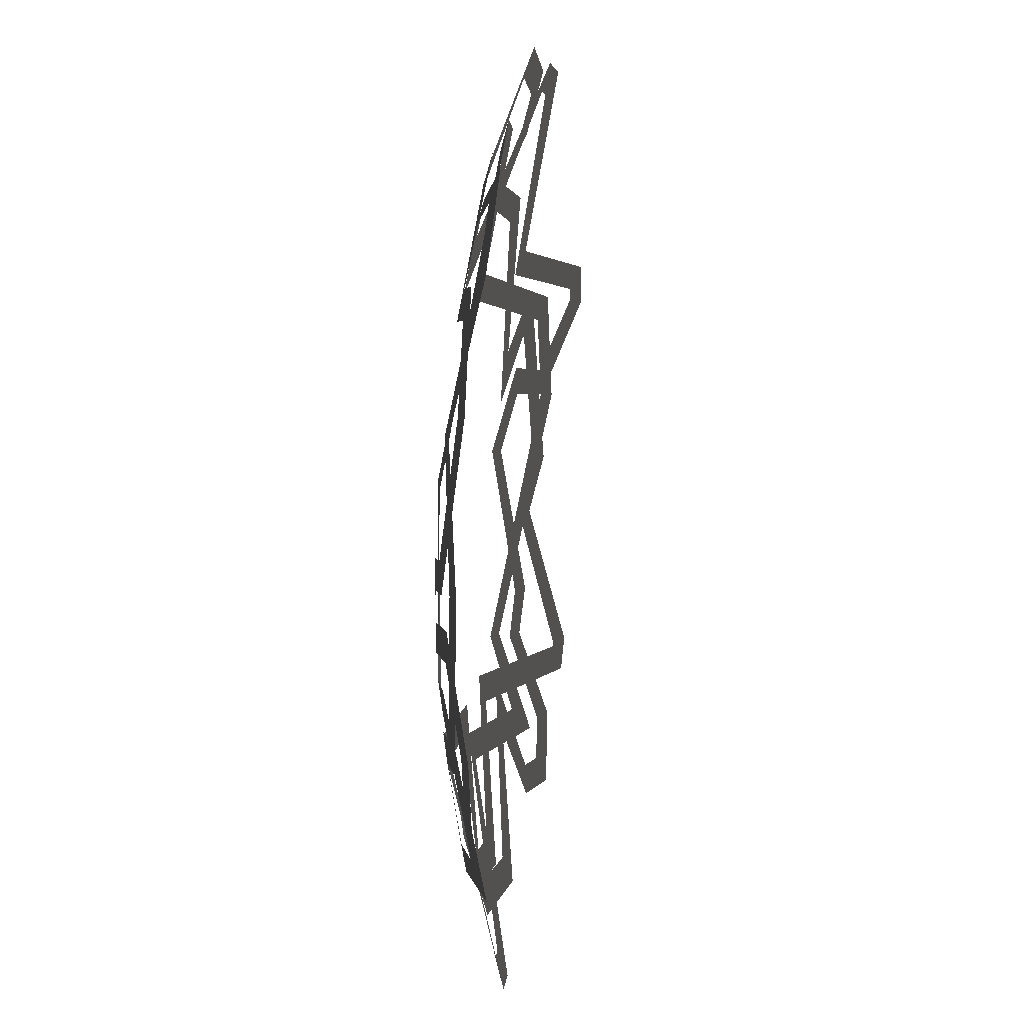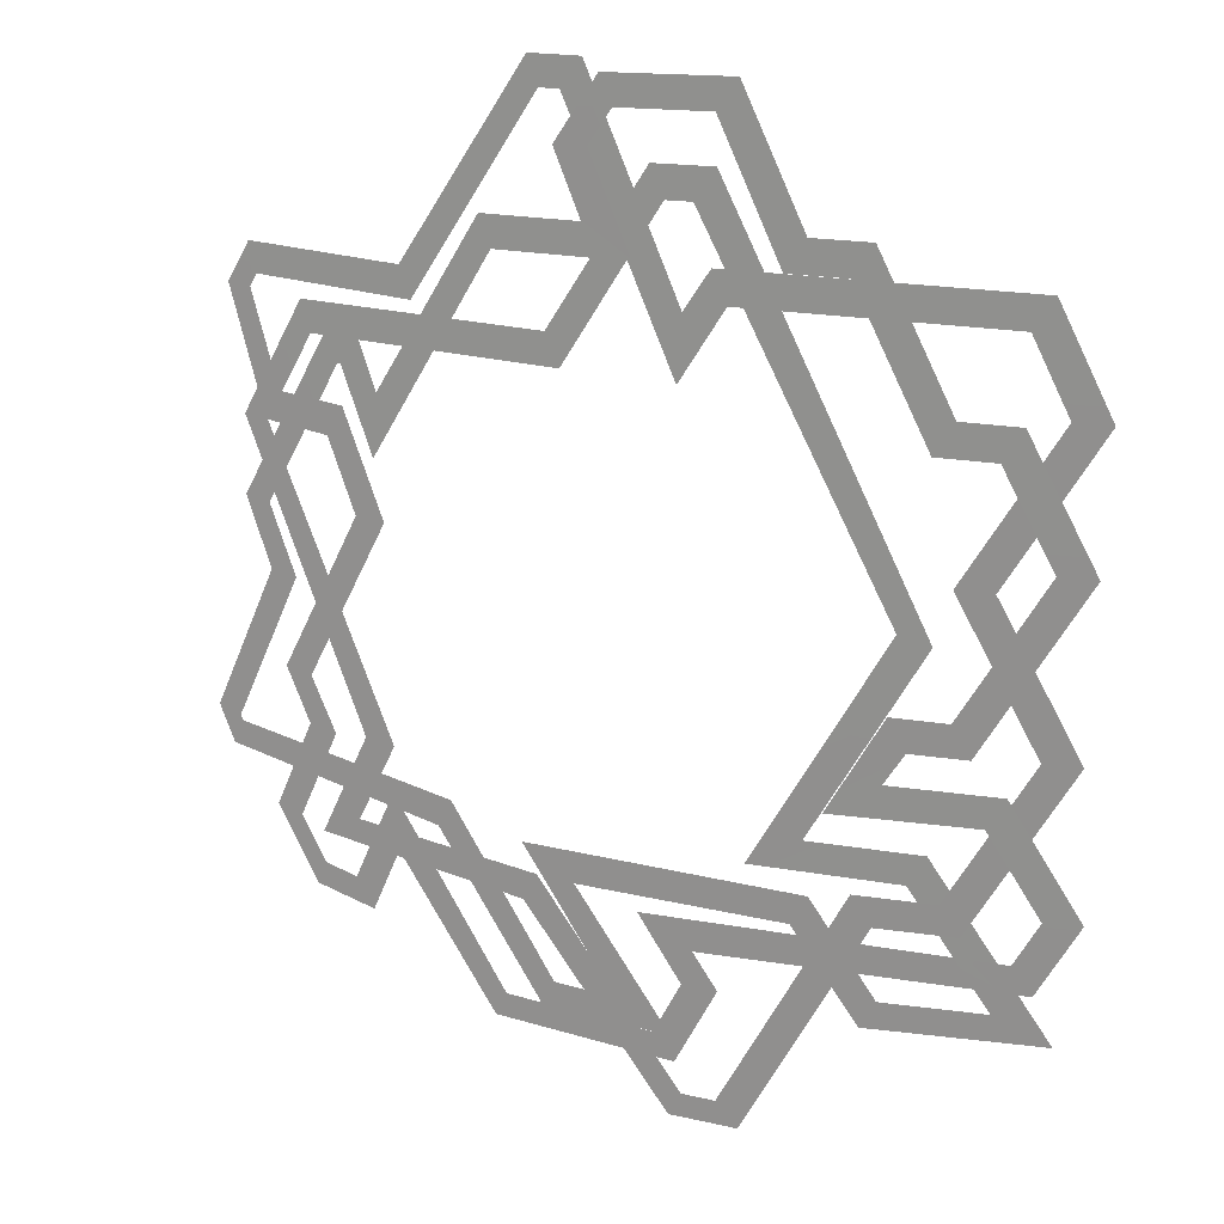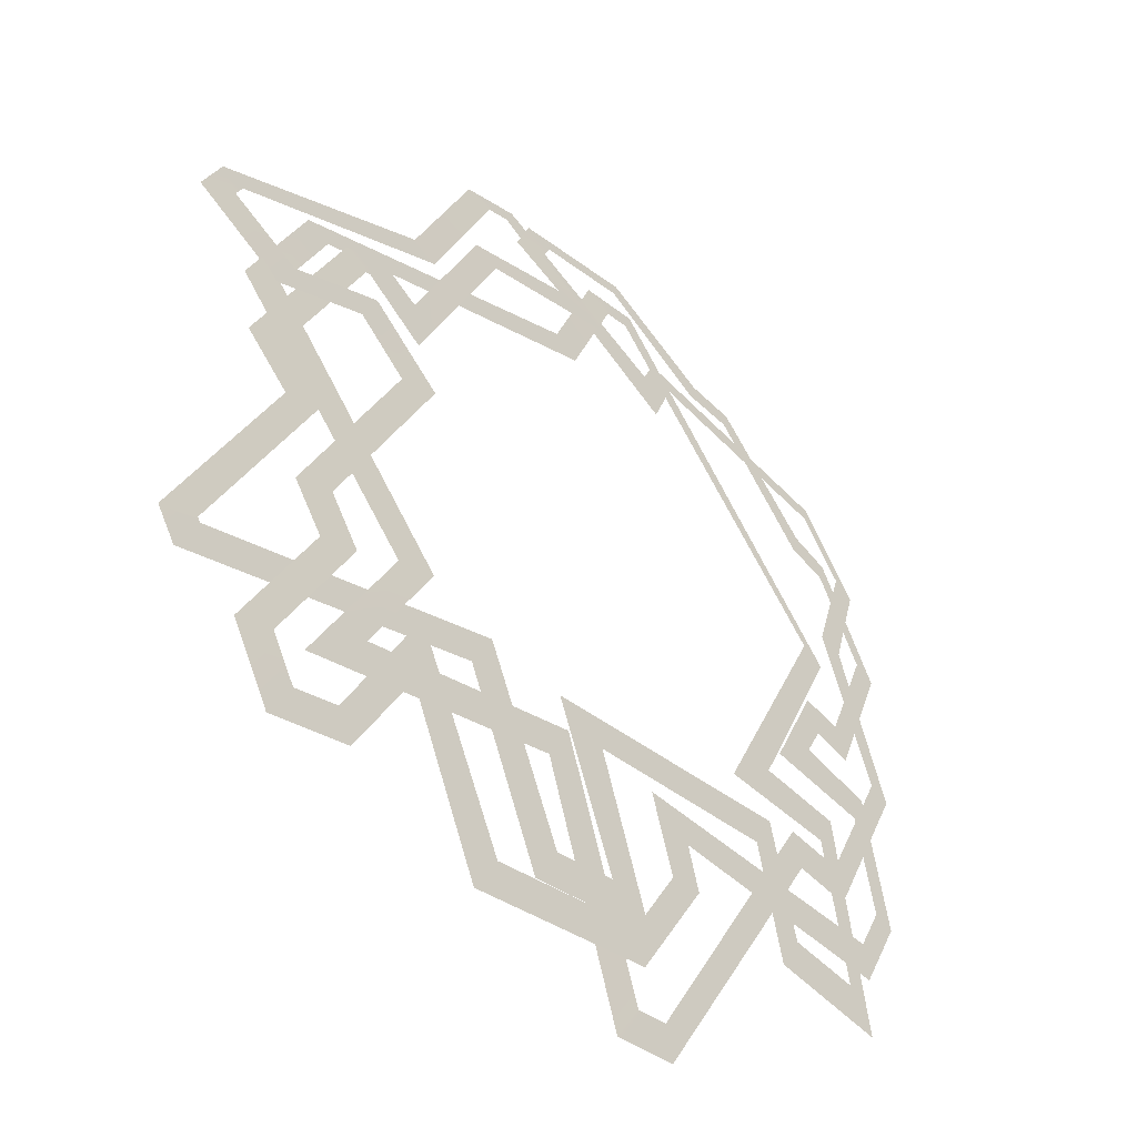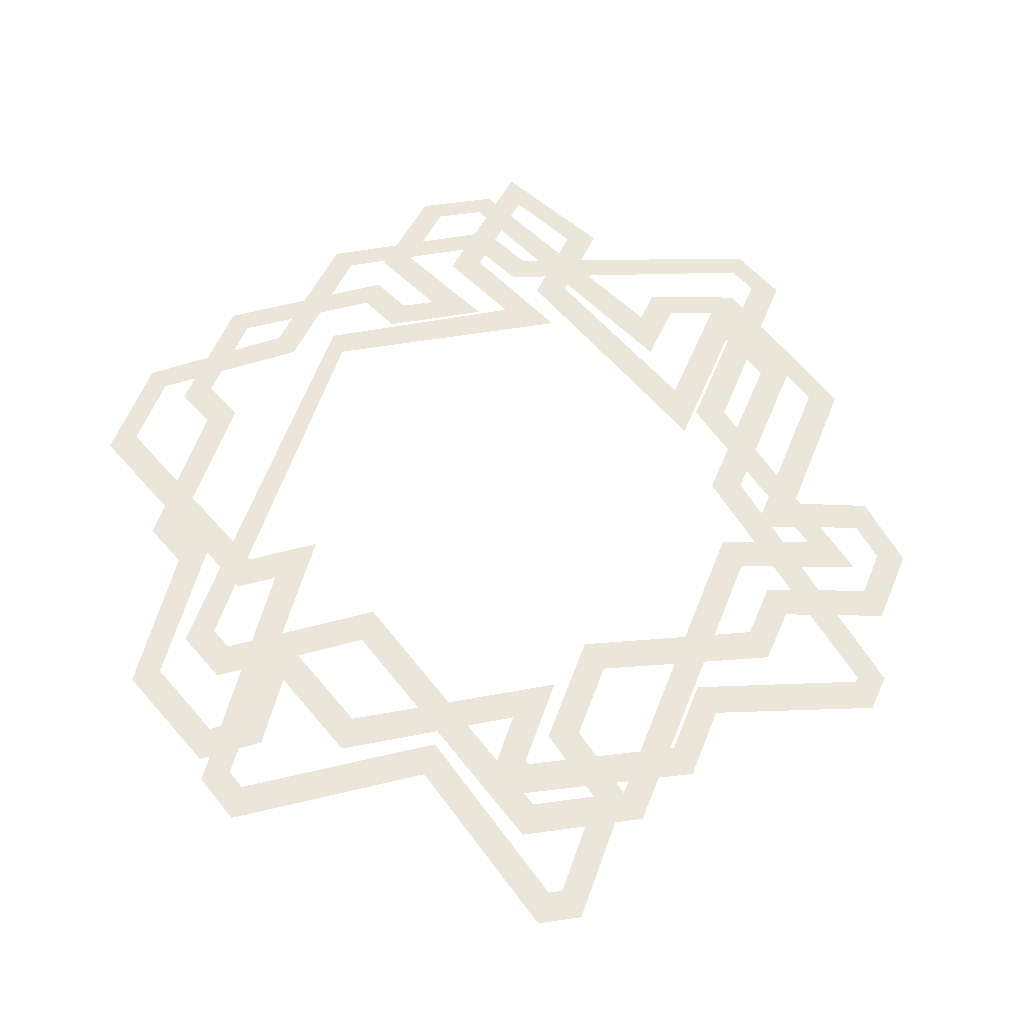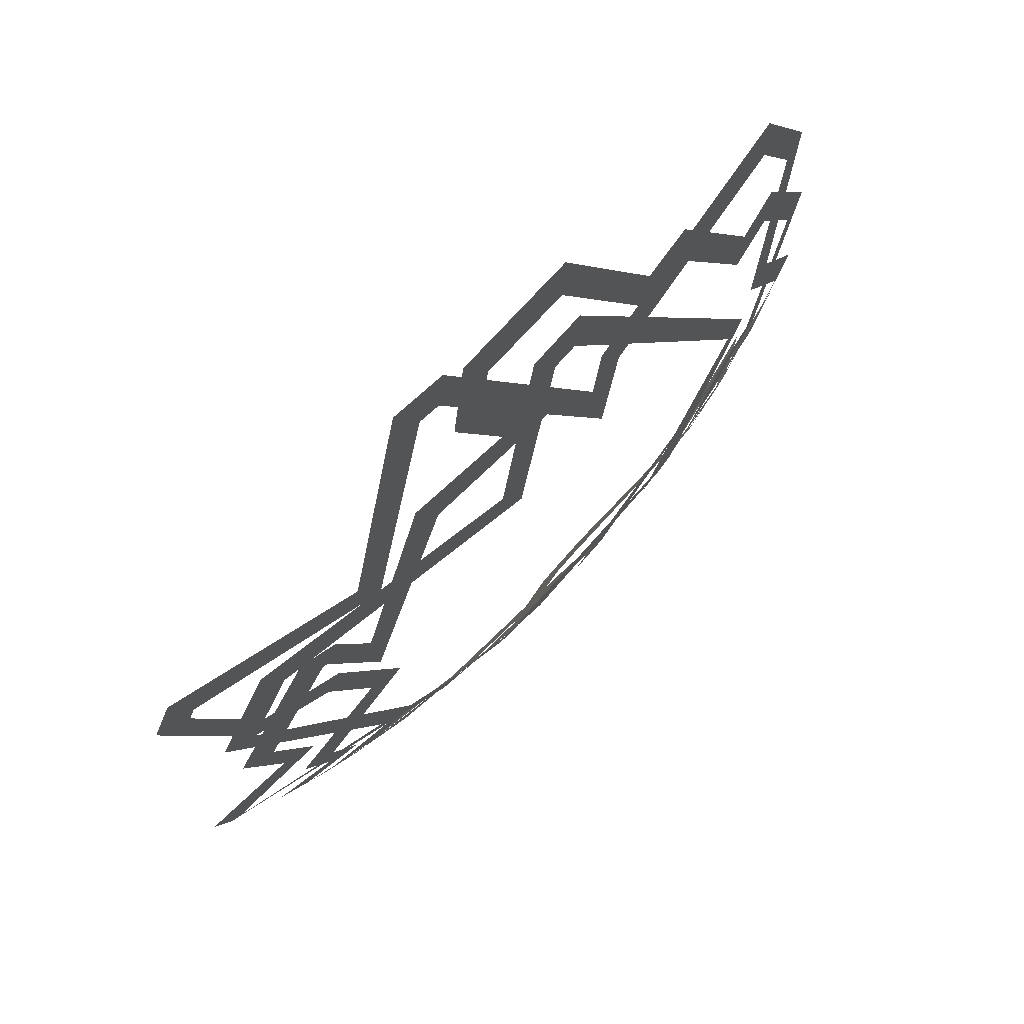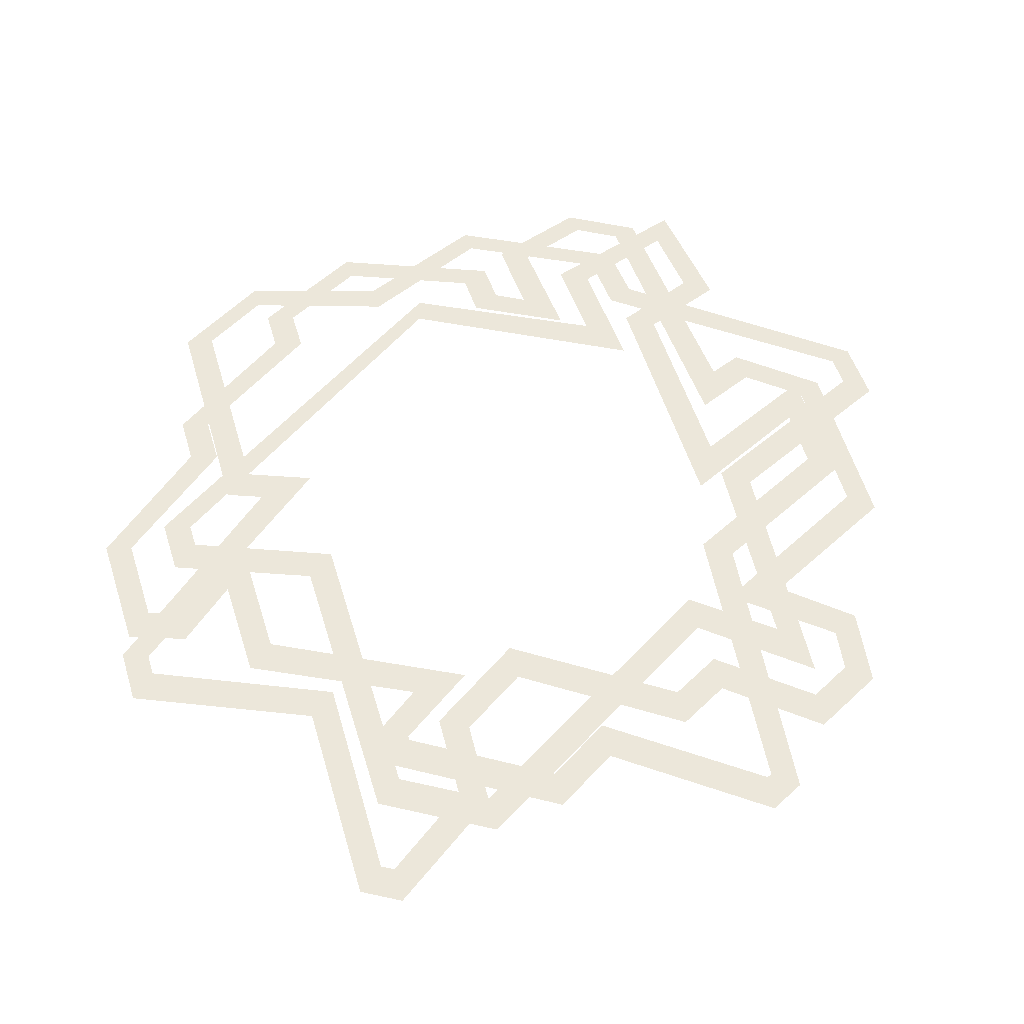
<metadata>
{"format":"obj","ext":"obj","renderer":"f3d","projection":"perspective","resolution":1024,"background":"white","views":[{"elev":1.5,"azim":93.3,"up":"+Y"},{"elev":17.8,"azim":26.1,"up":"+Y"},{"elev":-39.1,"azim":-45.8,"up":"+Y"},{"elev":55.1,"azim":-128.6,"up":"+Z"},{"elev":74.5,"azim":-48.7,"up":"+Y"},{"elev":51.6,"azim":-106.3,"up":"+Z"}]}
</metadata>
<code>
g Shield_level1_lines3
v 0.2683 -0.2106 -0.01343
v 0.1989 -0.2508 -0.01205
v 0.3692 0.04419 -0.02254
v 0.409 0.03343 -0.02824
v 0.4097 -0.2106 -0.03178
v 0.3868 -0.2502 -0.03162
v 0.5452 -0.4433 -0.09471
v 0.4778 -0.406 -0.07134
v 0.3262 -0.4468 -0.05425
v 0.4778 -0.406 -0.07134
v 0.3489 -0.4076 -0.04921
v 0.2506 -0.3202 -0.02403
v 0.2736 -0.2804 -0.0208
v -0.02316 -0.321 -0.0224
v -0.09256 -0.2806 -0.02315
v 0.0881 -0.5084 -0.05454
v 0.01814 -0.4696 -0.04719
v -0.08861 -0.5084 -0.06467
v -0.06597 -0.4694 -0.05304
v -0.2163 -0.2887 -0.04171
v -0.1934 -0.2493 -0.03326
v -0.5707 -0.2718 -0.1396
v -0.5485 -0.2345 -0.1268
v -0.5944 -0.2241 -0.144
v -0.5519 -0.2278 -0.1274
v -0.4741 -0.01356 -0.0929
v -0.4302 -0.01477 -0.07896
v -0.5208 0.07149 -0.1134
v -0.4774 0.07026 -0.09826
v -0.3916 0.2939 -0.1034
v -0.3694 0.2561 -0.08988
v -0.3421 0.2945 -0.09022
v -0.3641 0.2561 -0.08847
v -0.3047 0.2319 -0.06968
v -0.3044 0.1545 -0.05842
v -0.1791 0.4494 -0.09496
v -0.1556 0.4123 -0.08086
v -0.03982 0.4531 -0.07929
v 0.03047 0.4162 -0.06464
v -0.09069 0.5314 -0.1089
v -0.04472 0.533 -0.1049
v -0.04473 0.6117 -0.134
v -0.02023 0.5758 -0.1183
v 0.1287 0.6166 -0.1298
v 0.107 0.579 -0.1151
v 0.2326 0.4565 -0.07942
v 0.2103 0.4178 -0.06693
v 0.3084 0.4561 -0.08653
v 0.2862 0.4176 -0.0731
v 0.4155 0.2781 -0.05904
v 0.393 0.239 -0.04816
v 0.4881 0.276 -0.07289
v 0.4659 0.2372 -0.06116
v 0.5779 0.1194 -0.07167
v 0.5328 0.1209 -0.06028
v 0.4554 -0.09129 -0.03433
v 0.4328 -0.05109 -0.02981
v 0.3847 -0.09058 -0.02196
v 0.3629 -0.05035 -0.01849
v 0.3592 -0.1307 -0.01923
v 0.2917 -0.1737 -0.01303
v 0.4951 -0.1318 -0.04359
v 0.4724 -0.1712 -0.04066
v 0.5791 -0.2799 -0.07588
v 0.5345 -0.2799 -0.06439
v 0.5242 -0.3766 -0.07641
v 0.5015 -0.3381 -0.06471
v 0.1279 -0.3805 -0.02766
v 0.05963 -0.341 -0.02147
v 0.156 -0.4296 -0.03754
v 0.1098 -0.4296 -0.03668
v 0.08881 -0.5472 -0.06462
v 0.06475 -0.5086 -0.05484
v -0.1636 -0.5464 -0.08427
v -0.1413 -0.5078 -0.07087
v -0.2837 -0.3413 -0.06233
v -0.2844 -0.2614 -0.05174
v -0.3416 -0.4432 -0.09483
v -0.3645 -0.4024 -0.09233
v -0.4396 -0.436 -0.121
v -0.4176 -0.3986 -0.1066
v -0.495 -0.3359 -0.1206
v -0.4509 -0.3387 -0.1063
v -0.4176 -0.2027 -0.08014
v -0.3731 -0.2048 -0.06776
v -0.4539 -0.1343 -0.08712
v -0.4098 -0.1363 -0.07381
v -0.3297 0.08132 -0.05701
v -0.2846 0.08096 -0.04664
v -0.3797 0.1695 -0.07919
v -0.3574 0.2081 -0.07868
v -0.4865 0.1705 -0.112
v -0.4647 0.2084 -0.1102
v -0.5733 0.3225 -0.1717
v -0.5308 0.3226 -0.1551
v -0.5422 0.3759 -0.1726
v -0.5209 0.3396 -0.1554
v -0.2861 0.3807 -0.09666
v -0.2632 0.3433 -0.08263
v -0.1445 0.6259 -0.1511
v -0.1208 0.59 -0.1337
v -0.06953 0.627 -0.1424
v -0.09156 0.5903 -0.1303
v 0.09796 0.3683 -0.05111
v 0.09964 0.2901 -0.03403
v 0.1271 0.4171 -0.06369
v 0.1506 0.3784 -0.05413
v 0.5047 0.4125 -0.1083
v 0.4825 0.3744 -0.09326
v 0.5783 0.2821 -0.09614
v 0.5335 0.2843 -0.08492
v 0.4723 0.09766 -0.04463
v 0.4268 0.09889 -0.03593
v 0.574 -0.08963 -0.0615
v 0.5293 -0.08827 -0.05017
v 0.4458 -0.3091 -0.049
v 0.4231 -0.2699 -0.03983
v 0.3463 -0.3096 -0.0329
v 0.3232 -0.2702 -0.02494
v 0.1611 -0.6322 -0.09086
v 0.1369 -0.5946 -0.0784
v 0.06918 -0.6337 -0.09067
v 0.0914 -0.5953 -0.07829
v -0.0979 -0.3599 -0.03502
v -0.07502 -0.3202 -0.02652
v -0.4135 -0.3511 -0.09697
v -0.3457 -0.3146 -0.07278
v -0.3223 -0.1966 -0.0544
v -0.2768 -0.198 -0.04428
v -0.5261 0.1704 -0.1259
v -0.4829 0.1698 -0.1106
v -0.4393 0.3217 -0.1236
v -0.4171 0.2845 -0.1088
v -0.07196 0.3309 -0.05094
v -0.04818 0.2925 -0.04073
v 0.03627 0.5212 -0.09609
v 0.06063 0.4838 -0.08323
v 0.1182 0.5227 -0.09543
v 0.09598 0.4844 -0.08293
v 0.3692 0.04419 -0.02254
v 0.409 0.03343 -0.02824
g Shield_level1_lines3_0
f 3 2 1
f 4 3 1
f 1 2 5
f 2 6 5
f 5 6 7
f 6 8 7
f 7 10 9
f 10 11 9
f 9 11 12
f 11 13 12
f 12 13 14
f 13 15 14
f 14 15 16
f 15 17 16
f 16 17 18
f 17 19 18
f 18 19 20
f 19 21 20
f 20 21 22
f 21 23 22
f 22 23 24
f 23 25 24
f 24 25 26
f 25 27 26
f 26 27 28
f 27 29 28
f 28 29 30
f 29 31 30
f 30 31 32
f 31 33 32
f 32 33 34
f 33 35 34
f 34 35 36
f 35 37 36
f 36 37 38
f 37 39 38
f 38 39 40
f 39 41 40
f 40 41 42
f 41 43 42
f 42 43 44
f 43 45 44
f 44 45 46
f 45 47 46
f 46 47 48
f 47 49 48
f 48 49 50
f 49 51 50
f 50 51 52
f 51 53 52
f 52 53 54
f 53 55 54
f 54 55 56
f 55 57 56
f 56 57 58
f 57 59 58
f 58 59 60
f 59 61 60
f 60 61 62
f 61 63 62
f 62 63 64
f 63 65 64
f 64 65 66
f 65 67 66
f 66 67 68
f 67 69 68
f 68 69 70
f 69 71 70
f 70 71 72
f 71 73 72
f 72 73 74
f 73 75 74
f 74 75 76
f 75 77 76
f 76 77 78
f 77 79 78
f 78 79 80
f 79 81 80
f 80 81 82
f 81 83 82
f 82 83 84
f 83 85 84
f 84 85 86
f 85 87 86
f 86 87 88
f 87 89 88
f 88 89 90
f 89 91 90
f 90 91 92
f 91 93 92
f 92 93 94
f 93 95 94
f 94 95 96
f 95 97 96
f 96 97 98
f 97 99 98
f 98 99 100
f 99 101 100
f 100 101 102
f 101 103 102
f 102 103 104
f 103 105 104
f 104 105 106
f 105 107 106
f 106 107 108
f 107 109 108
f 108 109 110
f 109 111 110
f 110 111 112
f 111 113 112
f 112 113 114
f 113 115 114
f 114 115 116
f 115 117 116
f 116 117 118
f 117 119 118
f 118 119 120
f 119 121 120
f 120 121 122
f 121 123 122
f 122 123 124
f 123 125 124
f 124 125 126
f 125 127 126
f 126 127 128
f 127 129 128
f 128 129 130
f 129 131 130
f 130 131 132
f 131 133 132
f 132 133 134
f 133 135 134
f 134 135 136
f 135 137 136
f 136 137 138
f 137 139 138
f 138 139 140
f 141 138 140

</code>
